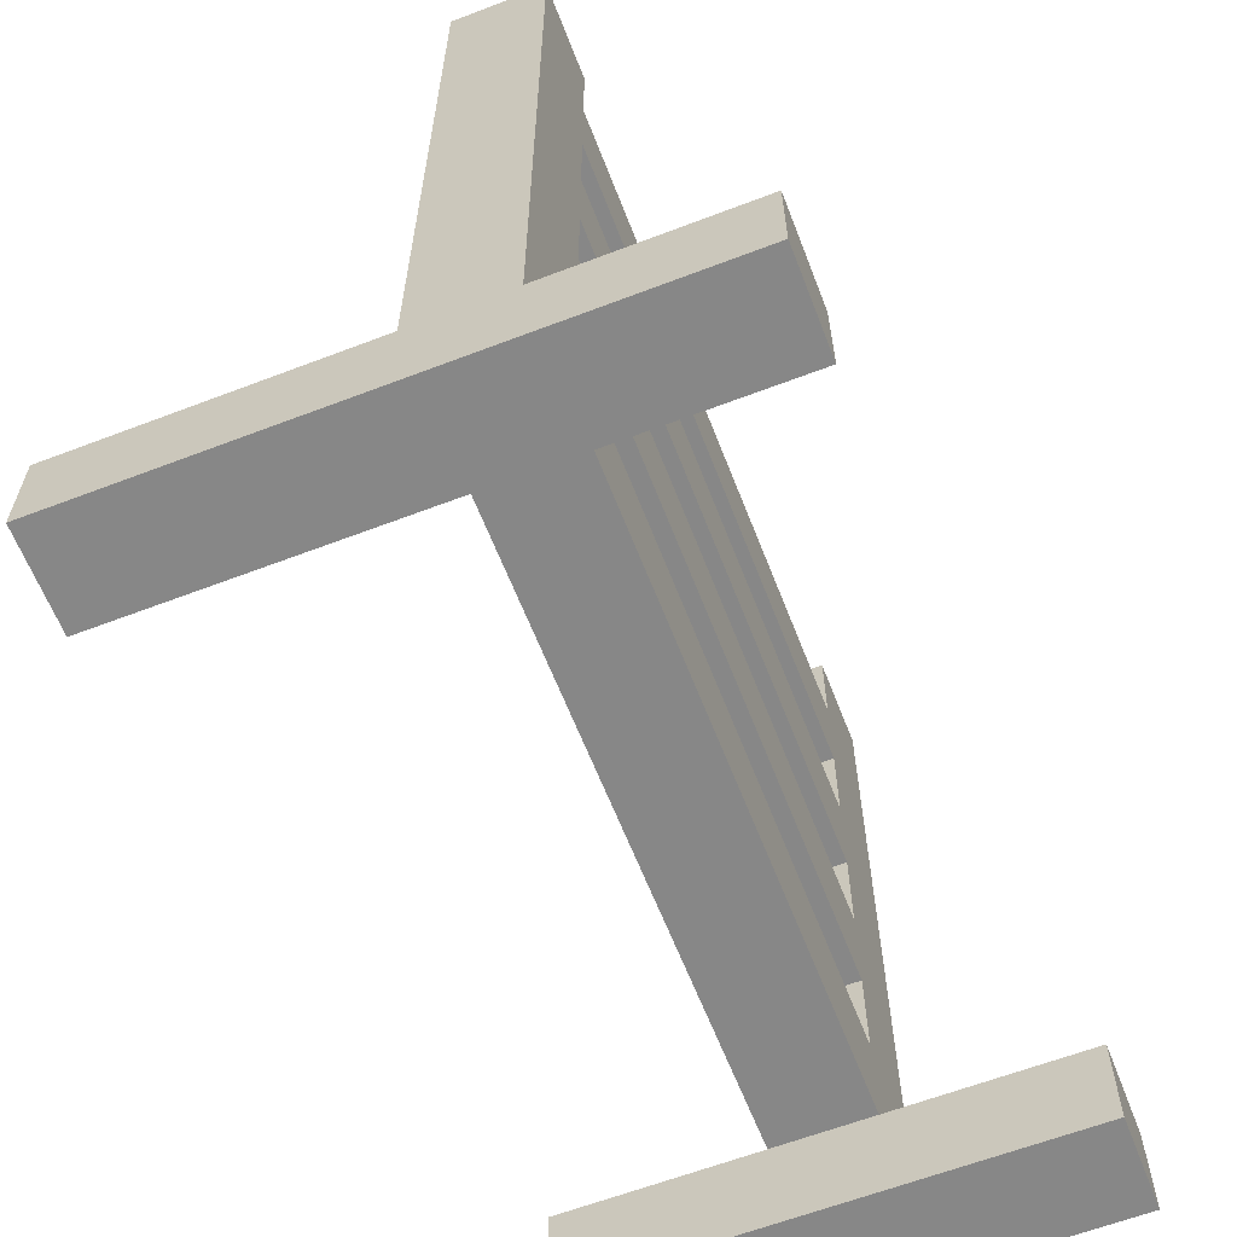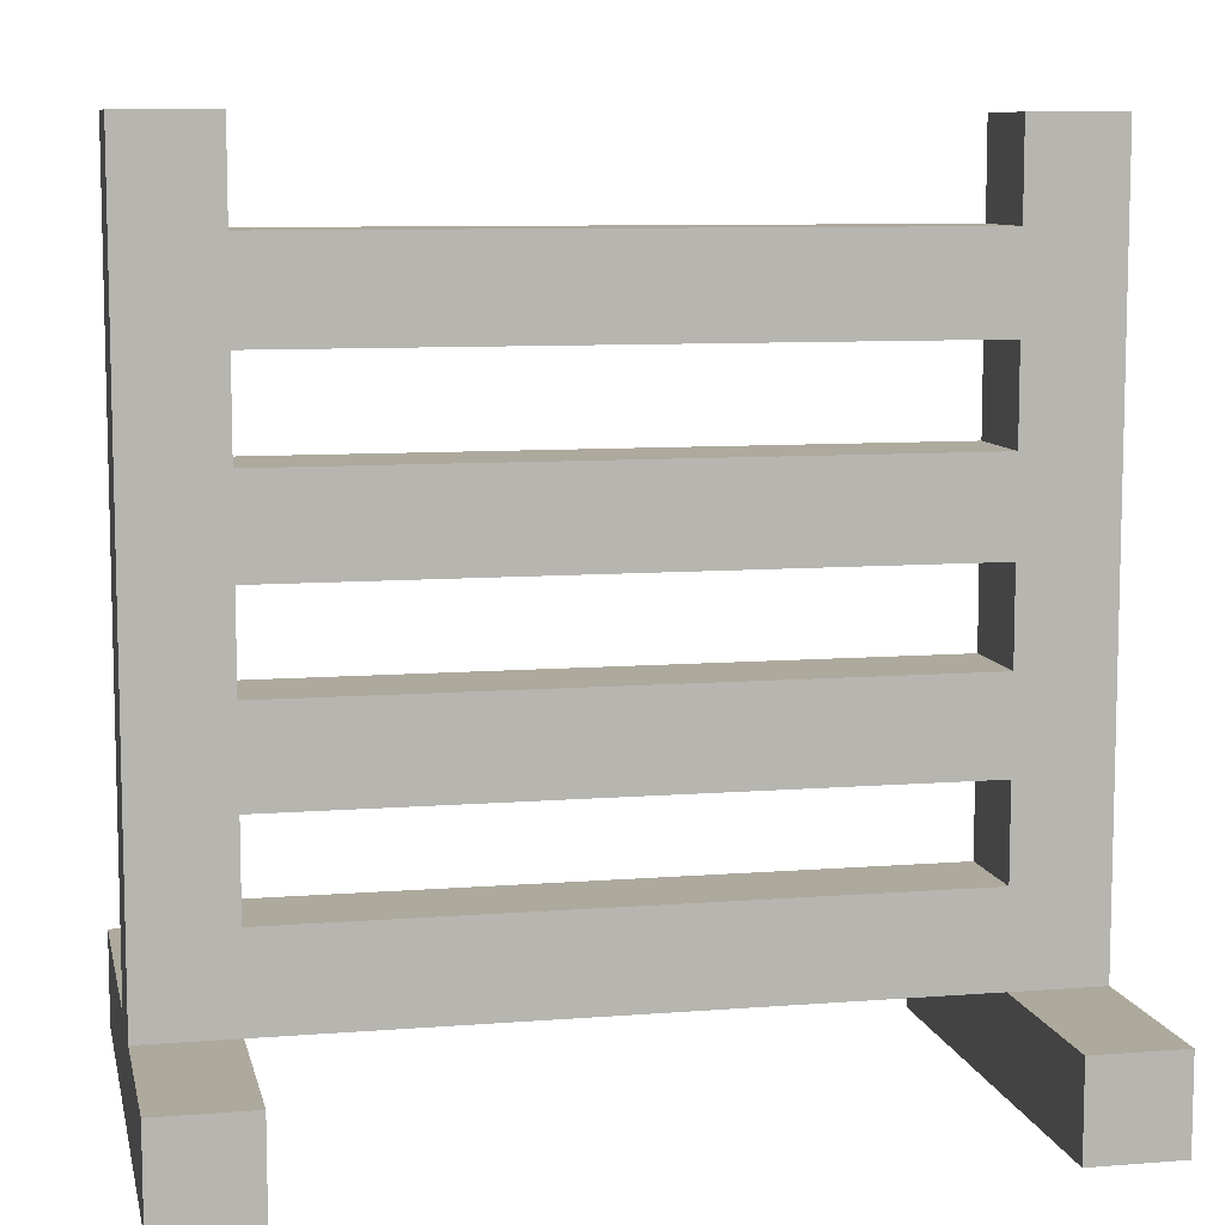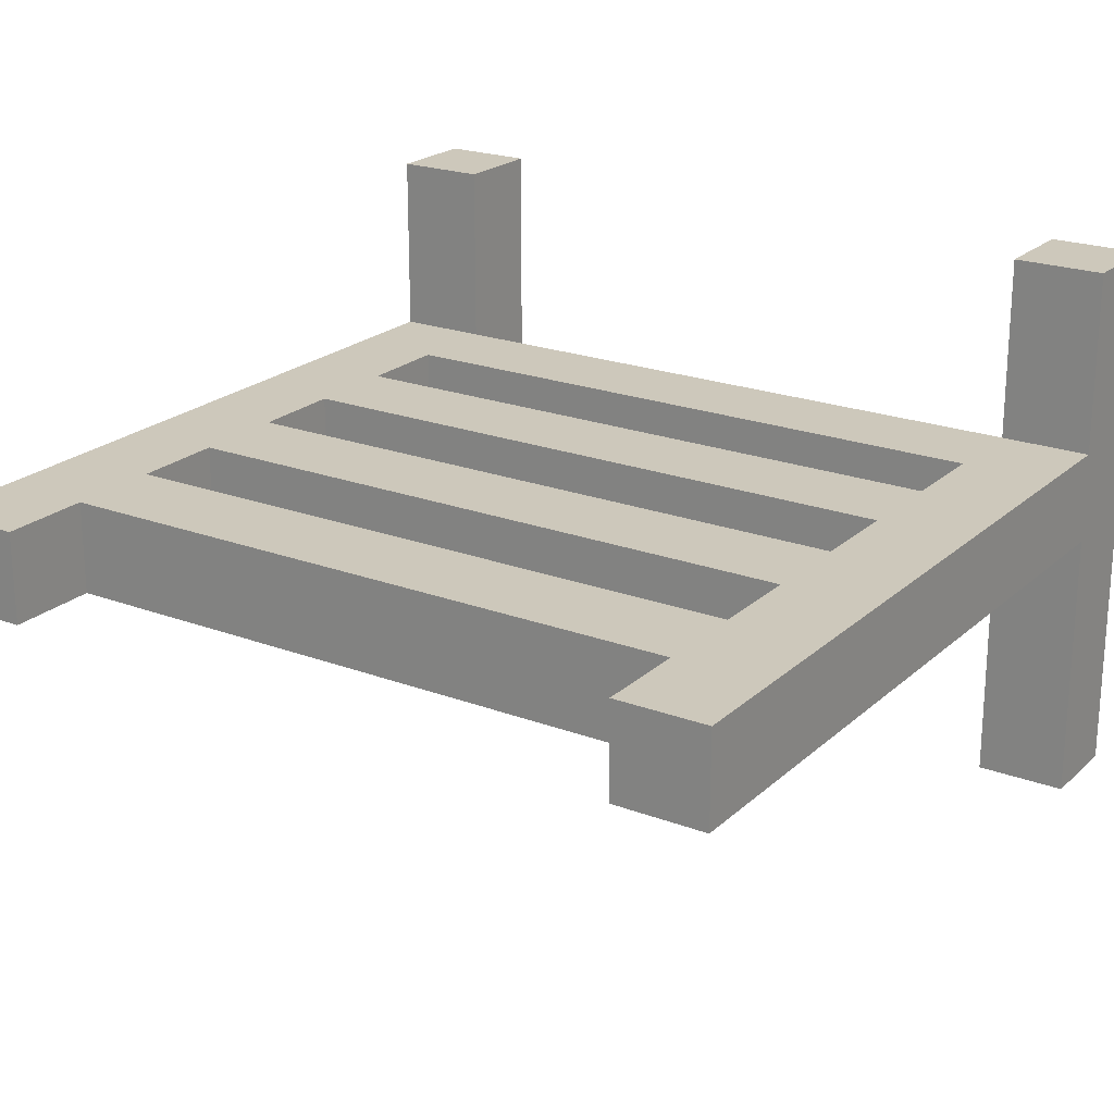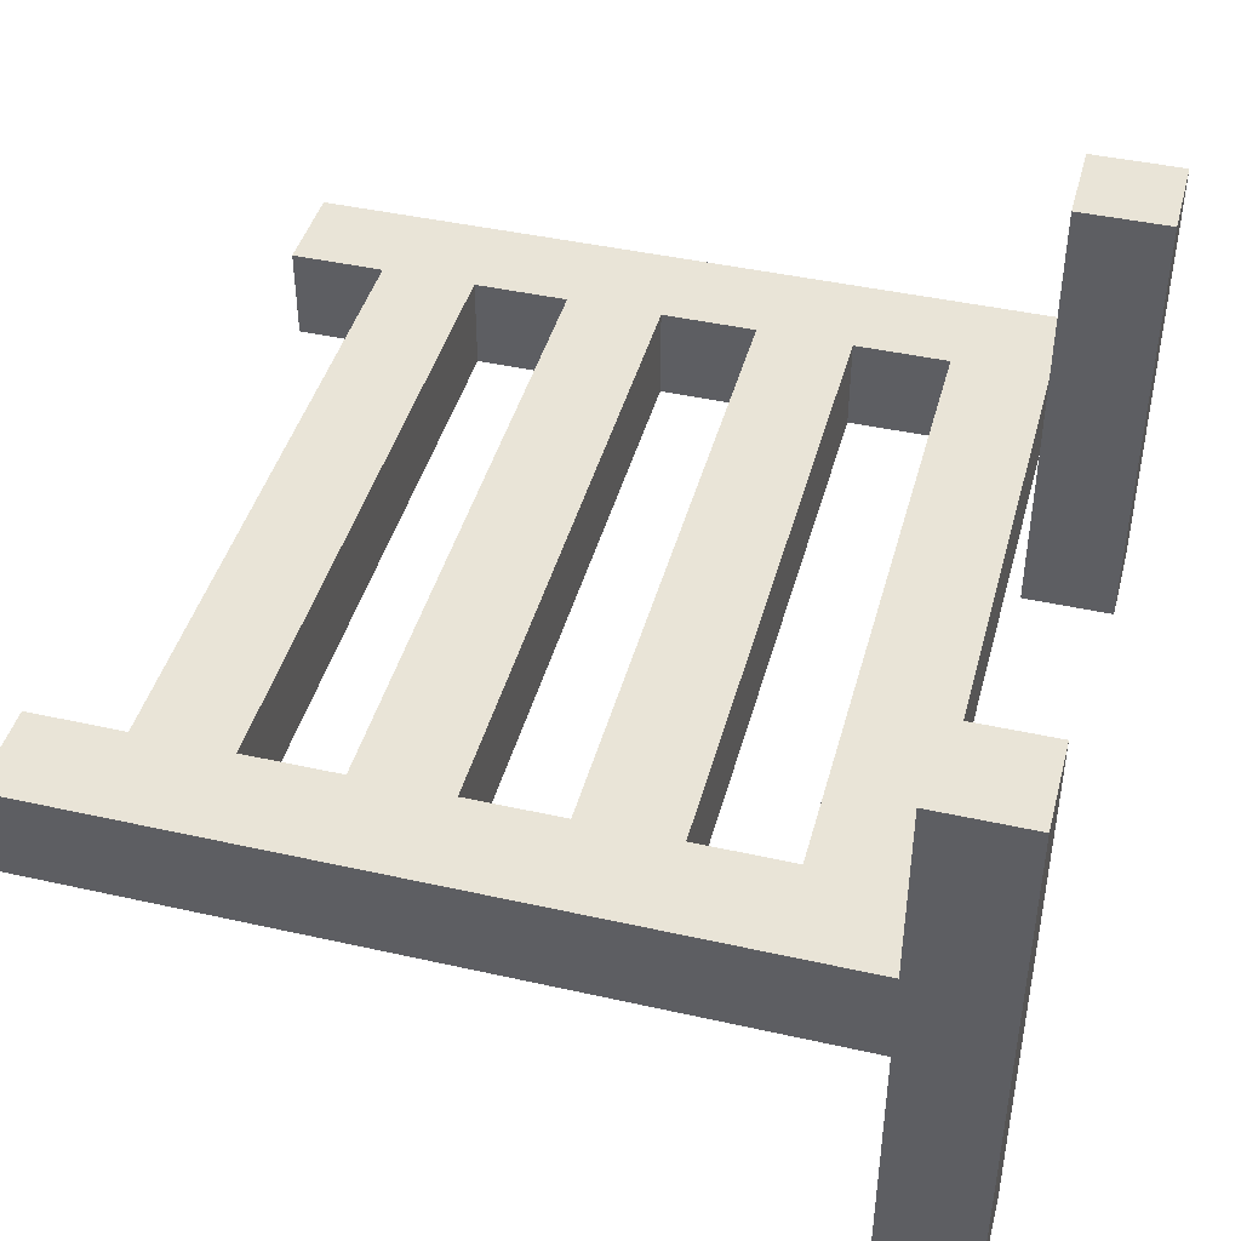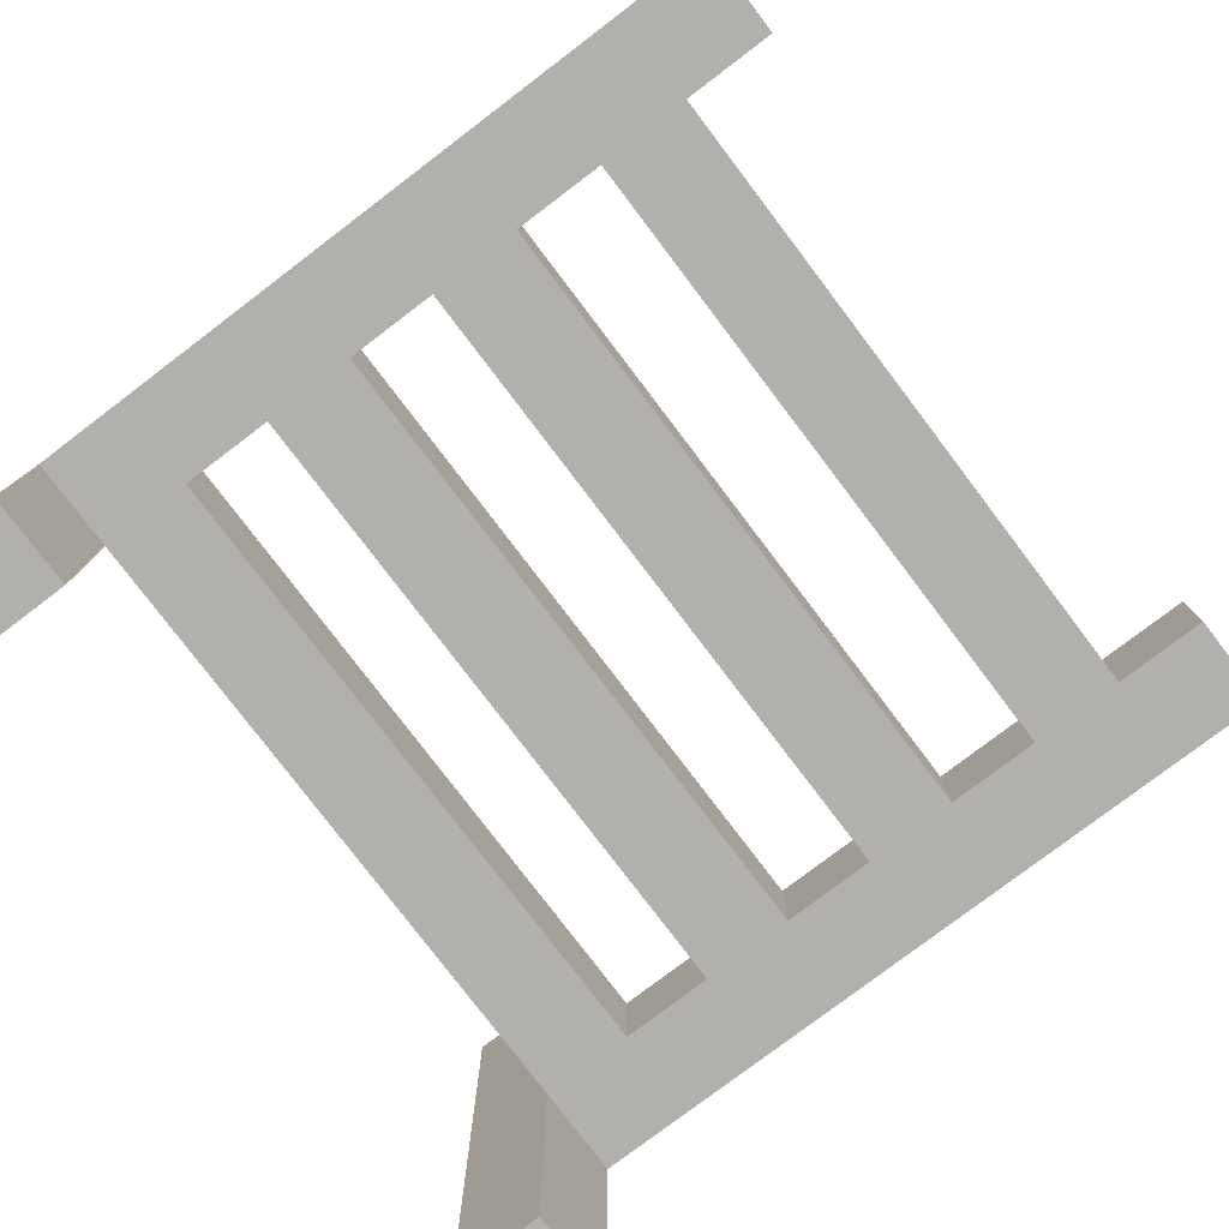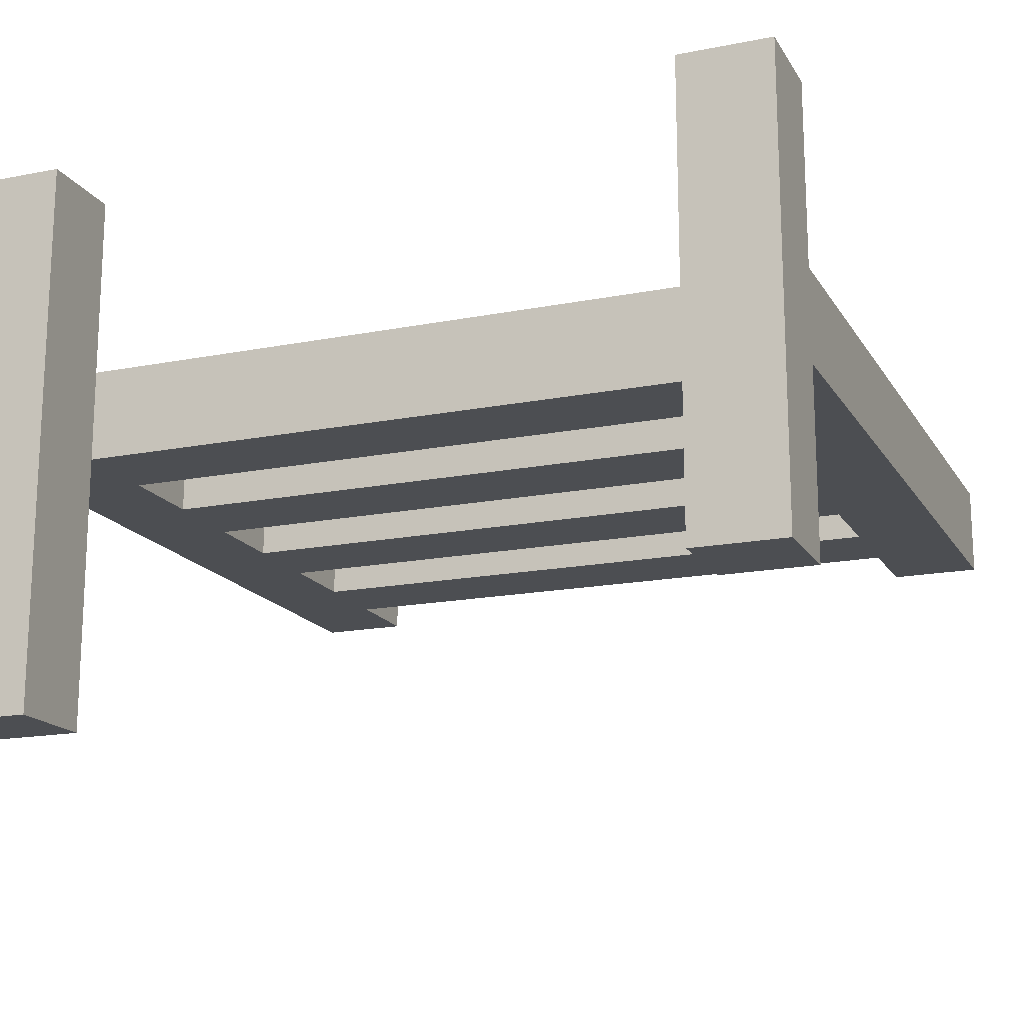
<metadata>
{"format":"obj","ext":"obj","renderer":"f3d","projection":"perspective","resolution":1024,"background":"white","views":[{"elev":-62.6,"azim":-68.8,"up":"+Y"},{"elev":8.8,"azim":-12.0,"up":"+Y"},{"elev":21.9,"azim":-146.6,"up":"+Z"},{"elev":43.2,"azim":-75.1,"up":"+Z"},{"elev":-78.6,"azim":127.2,"up":"+Z"},{"elev":-16.8,"azim":21.7,"up":"+Z"}]}
</metadata>
<code>
o
v 0 2 0
v 0 2 -0.6
v 0 2.1 0
v 0 2.1 -0.2
v 0 2.1 -0.3
v 0 2.1 -0.6
v 0 2.2 -0.2
v 0 2.2 -0.3
v 0 2.3 -0.2
v 0 2.3 -0.3
v 0 2.4 -0.2
v 0 2.4 -0.3
v 0 2.5 -0.2
v 0 2.5 -0.3
v 0 2.6 -0.2
v 0 2.6 -0.3
v 0 2.7 -0.2
v 0 2.7 -0.3
v 0 2.8 -0.2
v 0 2.8 -0.3
v 0 2.9 -0.2
v 0 2.9 -0.3
v 0.8 2 0
v 0.8 2 -0.5
v 0.8 2.1 0
v 0.8 2.1 -0.2
v 0.8 2.1 -0.3
v 0.8 2.1 -0.5
v 0.8 2.2 -0.2
v 0.8 2.2 -0.3
v 0.8 2.3 -0.2
v 0.8 2.3 -0.3
v 0.8 2.4 -0.2
v 0.8 2.4 -0.3
v 0.8 2.5 -0.2
v 0.8 2.5 -0.3
v 0.8 2.6 -0.2
v 0.8 2.6 -0.3
v 0.8 2.7 -0.2
v 0.8 2.7 -0.3
v 0.8 2.8 -0.2
v 0.8 2.8 -0.3
v 0.8 2.9 -0.2
v 0.8 2.9 -0.3
v 0.1 2 0
v 0.1 2 -0.6
v 0.1 2.1 0
v 0.1 2.1 -0.2
v 0.1 2.1 -0.3
v 0.1 2.1 -0.6
v 0.1 2.2 -0.2
v 0.1 2.2 -0.3
v 0.1 2.3 -0.2
v 0.1 2.3 -0.3
v 0.1 2.4 -0.2
v 0.1 2.4 -0.3
v 0.1 2.5 -0.2
v 0.1 2.5 -0.3
v 0.1 2.6 -0.2
v 0.1 2.6 -0.3
v 0.1 2.7 -0.2
v 0.1 2.7 -0.3
v 0.1 2.8 -0.2
v 0.1 2.8 -0.3
v 0.1 2.9 -0.2
v 0.1 2.9 -0.3
v 0.9 2 0
v 0.9 2 -0.5
v 0.9 2.1 0
v 0.9 2.1 -0.2
v 0.9 2.1 -0.3
v 0.9 2.1 -0.5
v 0.9 2.2 -0.2
v 0.9 2.2 -0.3
v 0.9 2.3 -0.2
v 0.9 2.3 -0.3
v 0.9 2.4 -0.2
v 0.9 2.4 -0.3
v 0.9 2.5 -0.2
v 0.9 2.5 -0.3
v 0.9 2.6 -0.2
v 0.9 2.6 -0.3
v 0.9 2.7 -0.2
v 0.9 2.7 -0.3
v 0.9 2.8 -0.2
v 0.9 2.8 -0.3
v 0.9 2.9 -0.2
v 0.9 2.9 -0.3
v 0 2 0
v 0 2.1 0
v 0.1 2 0
v 0.1 2.1 0
v 0.8 2 0
v 0.8 2.1 0
v 0.9 2 0
v 0.9 2.1 0
v 0 2.1 -0.2
v 0 2.2 -0.2
v 0 2.3 -0.2
v 0 2.4 -0.2
v 0 2.5 -0.2
v 0 2.6 -0.2
v 0 2.7 -0.2
v 0 2.8 -0.2
v 0 2.9 -0.2
v 0.1 2.1 -0.2
v 0.1 2.2 -0.2
v 0.1 2.3 -0.2
v 0.1 2.4 -0.2
v 0.1 2.5 -0.2
v 0.1 2.6 -0.2
v 0.1 2.7 -0.2
v 0.1 2.8 -0.2
v 0.1 2.9 -0.2
v 0.2 2.1 -0.2
v 0.2 2.2 -0.2
v 0.2 2.5 -0.2
v 0.2 2.6 -0.2
v 0.4 2.1 -0.2
v 0.4 2.2 -0.2
v 0.4 2.5 -0.2
v 0.4 2.6 -0.2
v 0.5 2.1 -0.2
v 0.5 2.2 -0.2
v 0.5 2.5 -0.2
v 0.5 2.6 -0.2
v 0.7 2.1 -0.2
v 0.7 2.2 -0.2
v 0.7 2.5 -0.2
v 0.7 2.6 -0.2
v 0.8 2.1 -0.2
v 0.8 2.2 -0.2
v 0.8 2.3 -0.2
v 0.8 2.4 -0.2
v 0.8 2.5 -0.2
v 0.8 2.6 -0.2
v 0.8 2.7 -0.2
v 0.8 2.8 -0.2
v 0.8 2.9 -0.2
v 0.9 2.1 -0.2
v 0.9 2.2 -0.2
v 0.9 2.3 -0.2
v 0.9 2.4 -0.2
v 0.9 2.5 -0.2
v 0.9 2.6 -0.2
v 0.9 2.7 -0.2
v 0.9 2.8 -0.2
v 0.9 2.9 -0.2
v 0 2.1 -0.3
v 0 2.2 -0.3
v 0 2.3 -0.3
v 0 2.4 -0.3
v 0 2.5 -0.3
v 0 2.6 -0.3
v 0 2.7 -0.3
v 0 2.8 -0.3
v 0 2.9 -0.3
v 0.1 2.1 -0.3
v 0.1 2.2 -0.3
v 0.1 2.3 -0.3
v 0.1 2.4 -0.3
v 0.1 2.5 -0.3
v 0.1 2.6 -0.3
v 0.1 2.7 -0.3
v 0.1 2.8 -0.3
v 0.1 2.9 -0.3
v 0.2 2.1 -0.3
v 0.2 2.2 -0.3
v 0.2 2.5 -0.3
v 0.2 2.6 -0.3
v 0.4 2.1 -0.3
v 0.4 2.2 -0.3
v 0.4 2.5 -0.3
v 0.4 2.6 -0.3
v 0.5 2.1 -0.3
v 0.5 2.2 -0.3
v 0.5 2.5 -0.3
v 0.5 2.6 -0.3
v 0.7 2.1 -0.3
v 0.7 2.2 -0.3
v 0.7 2.5 -0.3
v 0.7 2.6 -0.3
v 0.8 2.1 -0.3
v 0.8 2.2 -0.3
v 0.8 2.3 -0.3
v 0.8 2.4 -0.3
v 0.8 2.5 -0.3
v 0.8 2.6 -0.3
v 0.8 2.7 -0.3
v 0.8 2.8 -0.3
v 0.8 2.9 -0.3
v 0.9 2.1 -0.3
v 0.9 2.2 -0.3
v 0.9 2.3 -0.3
v 0.9 2.4 -0.3
v 0.9 2.5 -0.3
v 0.9 2.6 -0.3
v 0.9 2.7 -0.3
v 0.9 2.8 -0.3
v 0.9 2.9 -0.3
v 0.8 2 -0.5
v 0.8 2.1 -0.5
v 0.9 2 -0.5
v 0.9 2.1 -0.5
v 0 2 -0.6
v 0 2.1 -0.6
v 0.1 2 -0.6
v 0.1 2.1 -0.6
v 0 2 0
v 0.1 2 0
v 0.8 2 0
v 0.9 2 0
v 0.8 2 -0.5
v 0.9 2 -0.5
v 0 2 -0.6
v 0.1 2 -0.6
v 0.1 2.1 -0.2
v 0.2 2.1 -0.2
v 0.4 2.1 -0.2
v 0.5 2.1 -0.2
v 0.7 2.1 -0.2
v 0.8 2.1 -0.2
v 0.1 2.1 -0.3
v 0.2 2.1 -0.3
v 0.4 2.1 -0.3
v 0.5 2.1 -0.3
v 0.7 2.1 -0.3
v 0.8 2.1 -0.3
v 0.1 2.3 -0.2
v 0.8 2.3 -0.2
v 0.1 2.3 -0.3
v 0.8 2.3 -0.3
v 0.1 2.5 -0.2
v 0.2 2.5 -0.2
v 0.4 2.5 -0.2
v 0.5 2.5 -0.2
v 0.7 2.5 -0.2
v 0.8 2.5 -0.2
v 0.1 2.5 -0.3
v 0.2 2.5 -0.3
v 0.4 2.5 -0.3
v 0.5 2.5 -0.3
v 0.7 2.5 -0.3
v 0.8 2.5 -0.3
v 0.1 2.7 -0.2
v 0.8 2.7 -0.2
v 0.1 2.7 -0.3
v 0.8 2.7 -0.3
v 0 2.1 0
v 0.1 2.1 0
v 0.8 2.1 0
v 0.9 2.1 0
v 0 2.1 -0.2
v 0.1 2.1 -0.2
v 0.8 2.1 -0.2
v 0.9 2.1 -0.2
v 0 2.1 -0.3
v 0.1 2.1 -0.3
v 0.8 2.1 -0.3
v 0.9 2.1 -0.3
v 0.8 2.1 -0.5
v 0.9 2.1 -0.5
v 0 2.1 -0.6
v 0.1 2.1 -0.6
v 0.1 2.2 -0.2
v 0.2 2.2 -0.2
v 0.4 2.2 -0.2
v 0.5 2.2 -0.2
v 0.7 2.2 -0.2
v 0.8 2.2 -0.2
v 0.1 2.2 -0.3
v 0.2 2.2 -0.3
v 0.4 2.2 -0.3
v 0.5 2.2 -0.3
v 0.7 2.2 -0.3
v 0.8 2.2 -0.3
v 0.1 2.4 -0.2
v 0.8 2.4 -0.2
v 0.1 2.4 -0.3
v 0.8 2.4 -0.3
v 0.1 2.6 -0.2
v 0.2 2.6 -0.2
v 0.4 2.6 -0.2
v 0.5 2.6 -0.2
v 0.7 2.6 -0.2
v 0.8 2.6 -0.2
v 0.1 2.6 -0.3
v 0.2 2.6 -0.3
v 0.4 2.6 -0.3
v 0.5 2.6 -0.3
v 0.7 2.6 -0.3
v 0.8 2.6 -0.3
v 0.1 2.8 -0.2
v 0.8 2.8 -0.2
v 0.1 2.8 -0.3
v 0.8 2.8 -0.3
v 0 2.9 -0.2
v 0.1 2.9 -0.2
v 0.8 2.9 -0.2
v 0.9 2.9 -0.2
v 0 2.9 -0.3
v 0.1 2.9 -0.3
v 0.8 2.9 -0.3
v 0.9 2.9 -0.3
f 3 2 1
f 4 2 3
f 5 2 4
f 6 2 5
f 7 5 4
f 8 5 7
f 9 8 7
f 10 8 9
f 11 10 9
f 12 10 11
f 13 12 11
f 14 12 13
f 15 14 13
f 16 14 15
f 17 16 15
f 18 16 17
f 19 18 17
f 20 18 19
f 21 20 19
f 22 20 21
f 25 24 23
f 26 24 25
f 27 24 26
f 28 24 27
f 31 30 29
f 32 30 31
f 35 34 33
f 36 34 35
f 39 38 37
f 40 38 39
f 43 42 41
f 44 42 43
f 45 46 47
f 47 46 48
f 48 46 49
f 49 46 50
f 51 52 53
f 53 52 54
f 55 56 57
f 57 56 58
f 59 60 61
f 61 60 62
f 63 64 65
f 65 64 66
f 67 68 69
f 69 68 70
f 70 68 71
f 71 68 72
f 70 71 73
f 73 71 74
f 73 74 75
f 75 74 76
f 75 76 77
f 77 76 78
f 77 78 79
f 79 78 80
f 79 80 81
f 81 80 82
f 81 82 83
f 83 82 84
f 83 84 85
f 85 84 86
f 85 86 87
f 87 86 88
f 91 90 89
f 92 90 91
f 95 94 93
f 96 94 95
f 106 98 97
f 107 99 98
f 107 98 106
f 108 100 99
f 108 99 107
f 109 101 100
f 109 100 108
f 110 102 101
f 110 101 109
f 111 103 102
f 111 102 110
f 112 104 103
f 112 103 111
f 113 105 104
f 113 104 112
f 114 105 113
f 115 107 106
f 116 107 115
f 117 111 110
f 118 111 117
f 119 116 115
f 120 116 119
f 121 118 117
f 122 118 121
f 123 120 119
f 124 120 123
f 125 122 121
f 126 122 125
f 127 124 123
f 128 124 127
f 129 126 125
f 130 126 129
f 131 128 127
f 132 128 131
f 133 109 108
f 134 109 133
f 135 130 129
f 136 130 135
f 137 113 112
f 138 113 137
f 140 132 131
f 141 133 132
f 141 132 140
f 142 134 133
f 142 133 141
f 143 135 134
f 143 134 142
f 144 136 135
f 144 135 143
f 145 137 136
f 145 136 144
f 146 138 137
f 146 137 145
f 147 139 138
f 147 138 146
f 148 139 147
f 149 150 158
f 150 151 159
f 158 150 159
f 151 152 160
f 159 151 160
f 152 153 161
f 160 152 161
f 153 154 162
f 161 153 162
f 154 155 163
f 162 154 163
f 155 156 164
f 163 155 164
f 156 157 165
f 164 156 165
f 165 157 166
f 158 159 167
f 167 159 168
f 162 163 169
f 169 163 170
f 167 168 171
f 171 168 172
f 169 170 173
f 173 170 174
f 171 172 175
f 175 172 176
f 173 174 177
f 177 174 178
f 175 176 179
f 179 176 180
f 177 178 181
f 181 178 182
f 179 180 183
f 183 180 184
f 160 161 185
f 185 161 186
f 181 182 187
f 187 182 188
f 164 165 189
f 189 165 190
f 183 184 192
f 184 185 193
f 192 184 193
f 185 186 194
f 193 185 194
f 186 187 195
f 194 186 195
f 187 188 196
f 195 187 196
f 188 189 197
f 196 188 197
f 189 190 198
f 197 189 198
f 190 191 199
f 198 190 199
f 199 191 200
f 201 202 203
f 203 202 204
f 205 206 207
f 207 206 208
f 213 212 211
f 214 212 213
f 215 210 209
f 216 210 215
f 223 218 217
f 224 219 218
f 224 218 223
f 225 220 219
f 225 219 224
f 226 221 220
f 226 220 225
f 227 222 221
f 227 221 226
f 228 222 227
f 231 230 229
f 232 230 231
f 239 234 233
f 240 235 234
f 240 234 239
f 241 236 235
f 241 235 240
f 242 237 236
f 242 236 241
f 243 238 237
f 243 237 242
f 244 238 243
f 247 246 245
f 248 246 247
f 249 250 253
f 253 250 254
f 251 252 255
f 255 252 256
f 259 260 261
f 261 260 262
f 257 258 263
f 263 258 264
f 265 266 271
f 266 267 272
f 271 266 272
f 267 268 273
f 272 267 273
f 268 269 274
f 273 268 274
f 269 270 275
f 274 269 275
f 275 270 276
f 277 278 279
f 279 278 280
f 281 282 287
f 282 283 288
f 287 282 288
f 283 284 289
f 288 283 289
f 284 285 290
f 289 284 290
f 285 286 291
f 290 285 291
f 291 286 292
f 293 294 295
f 295 294 296
f 297 298 301
f 301 298 302
f 299 300 303
f 303 300 304

</code>
